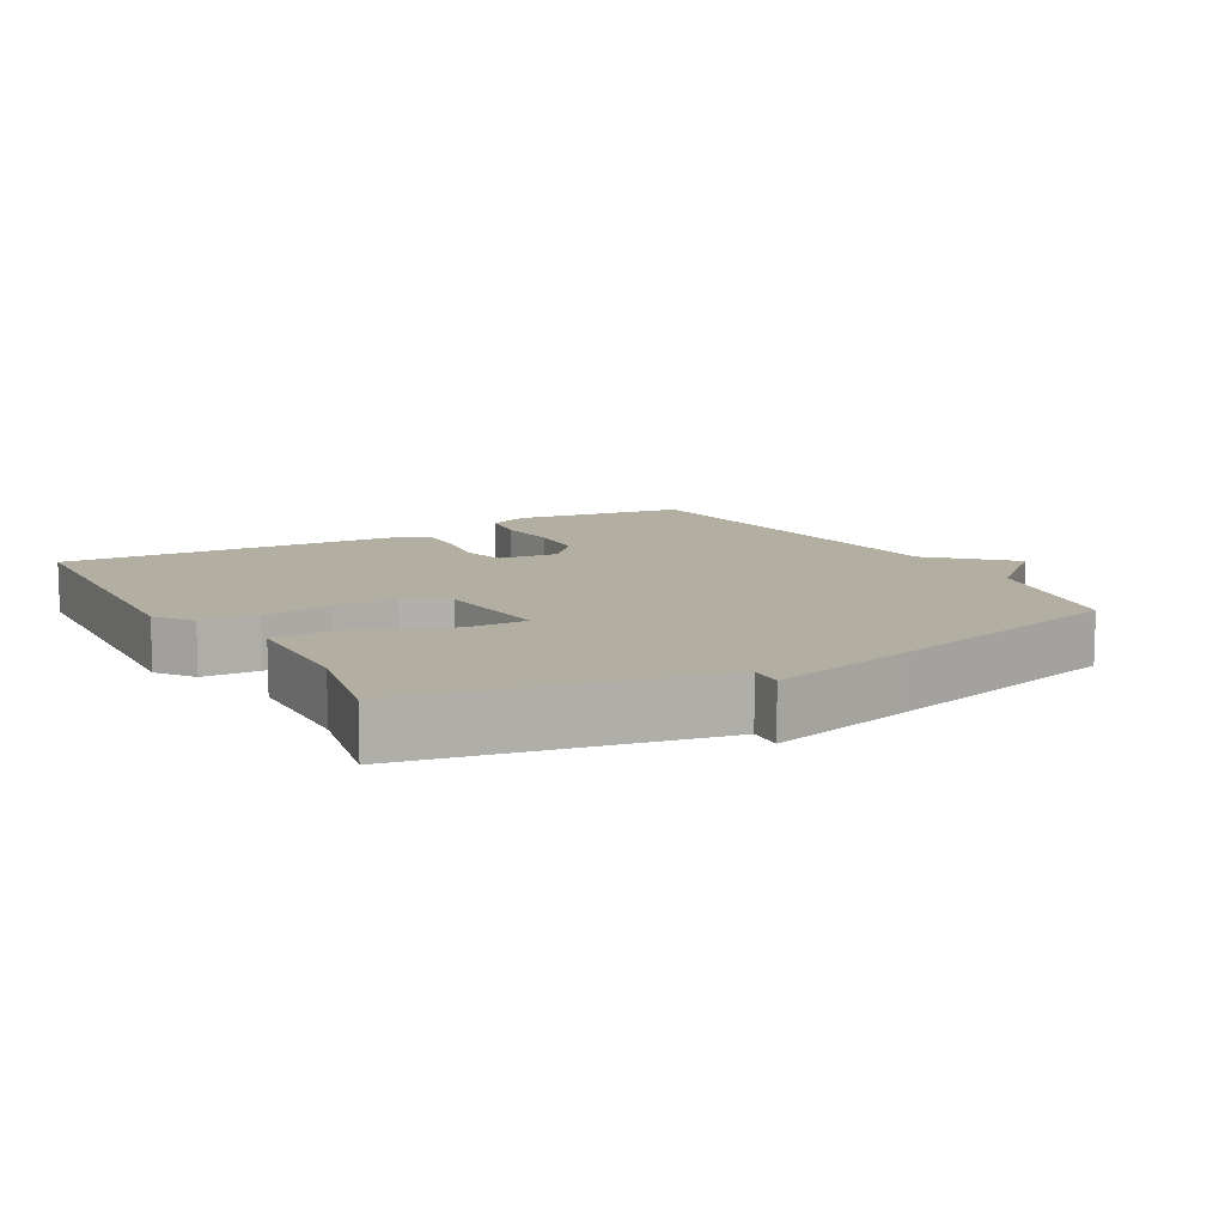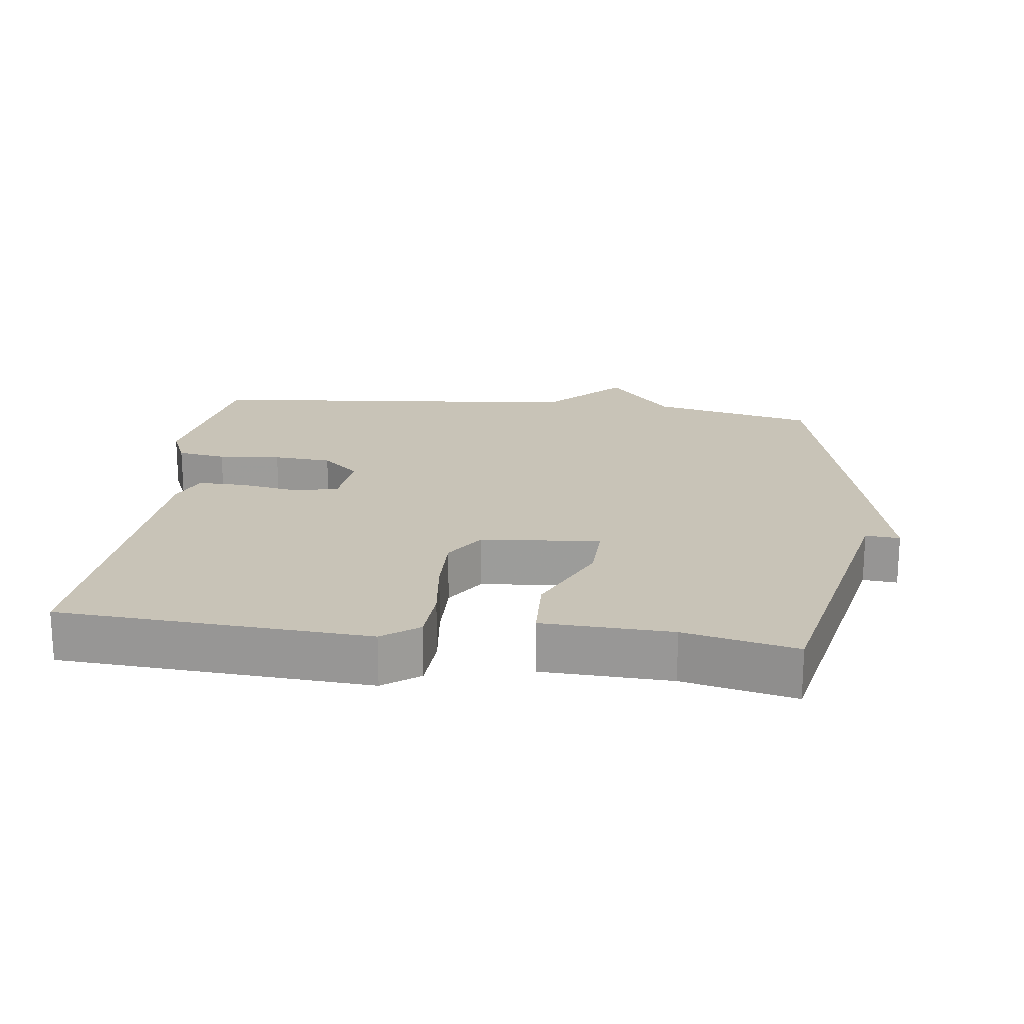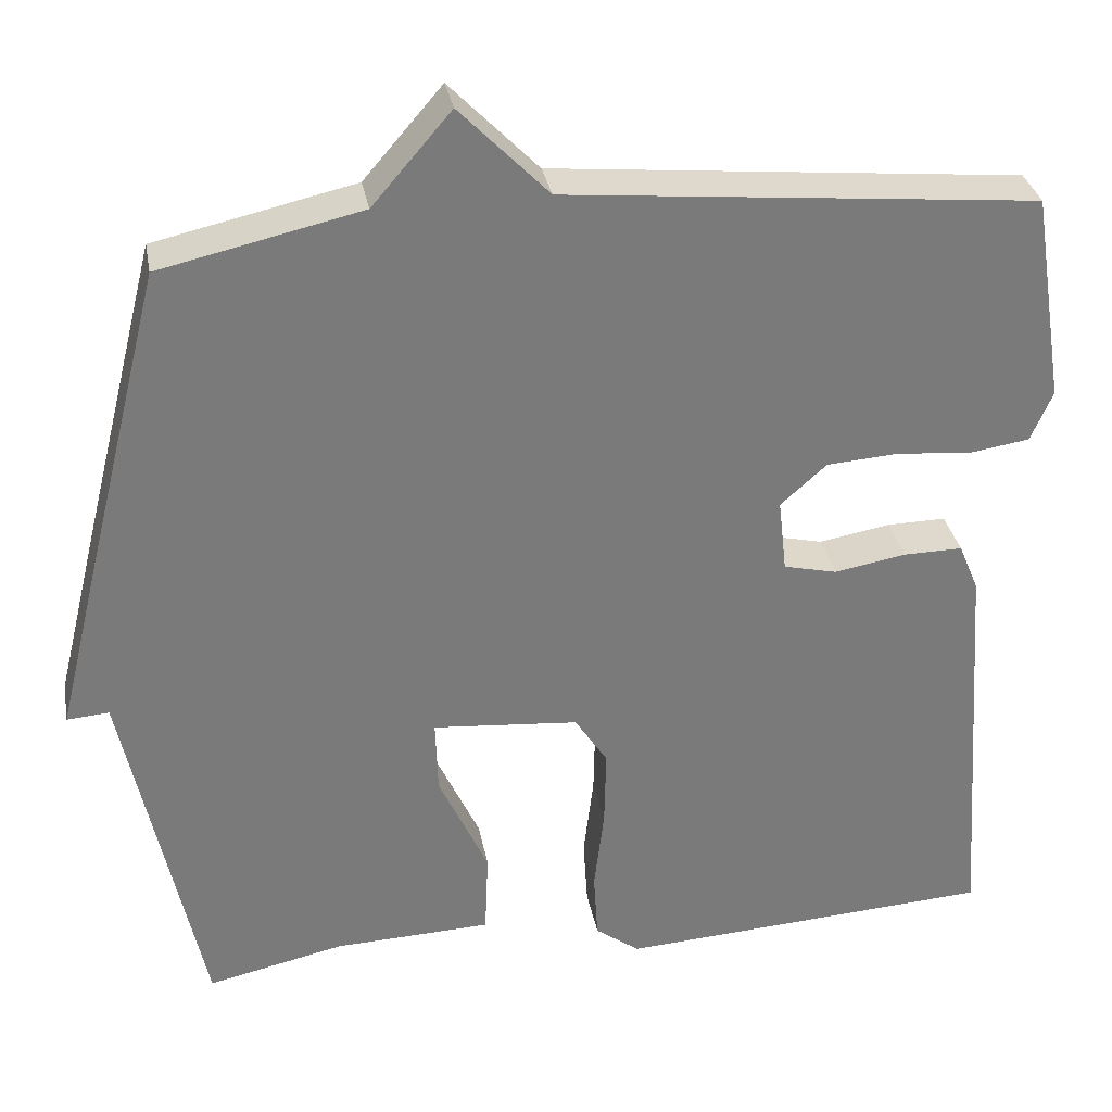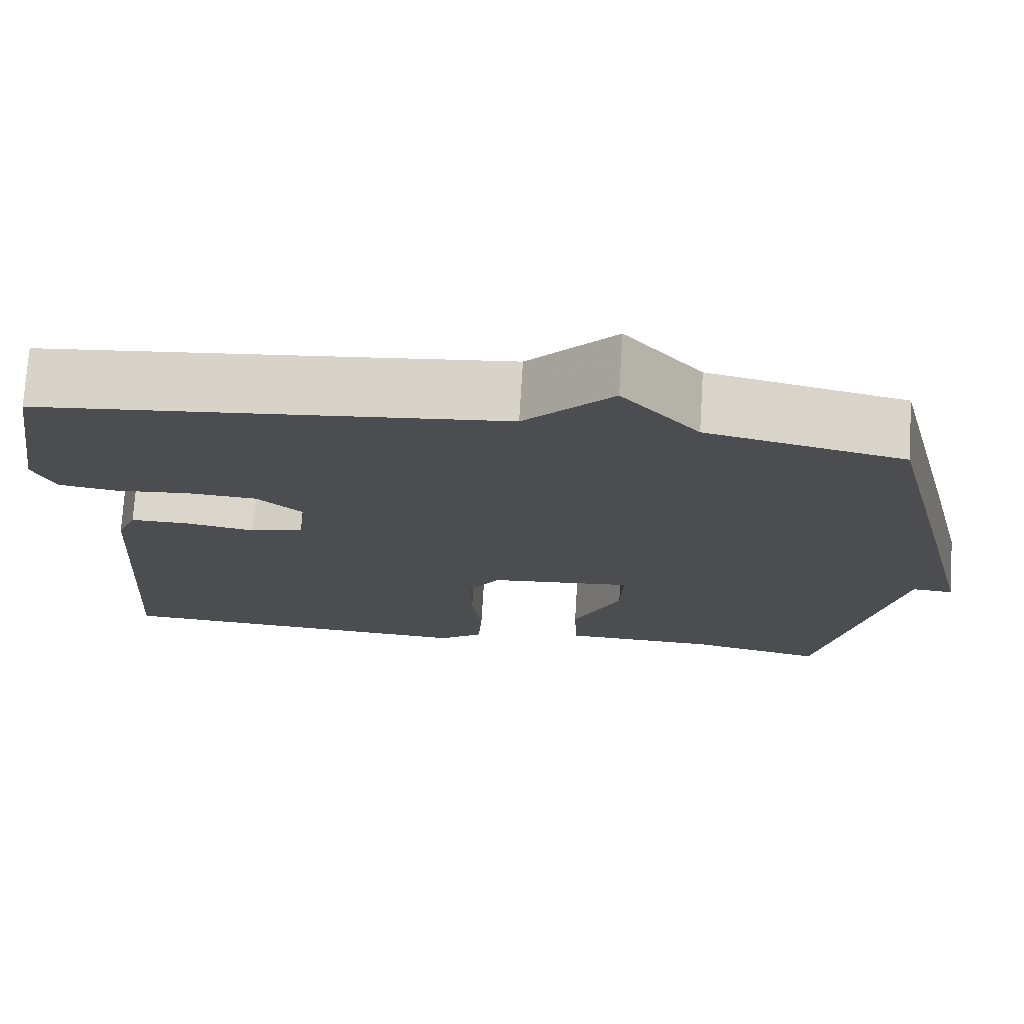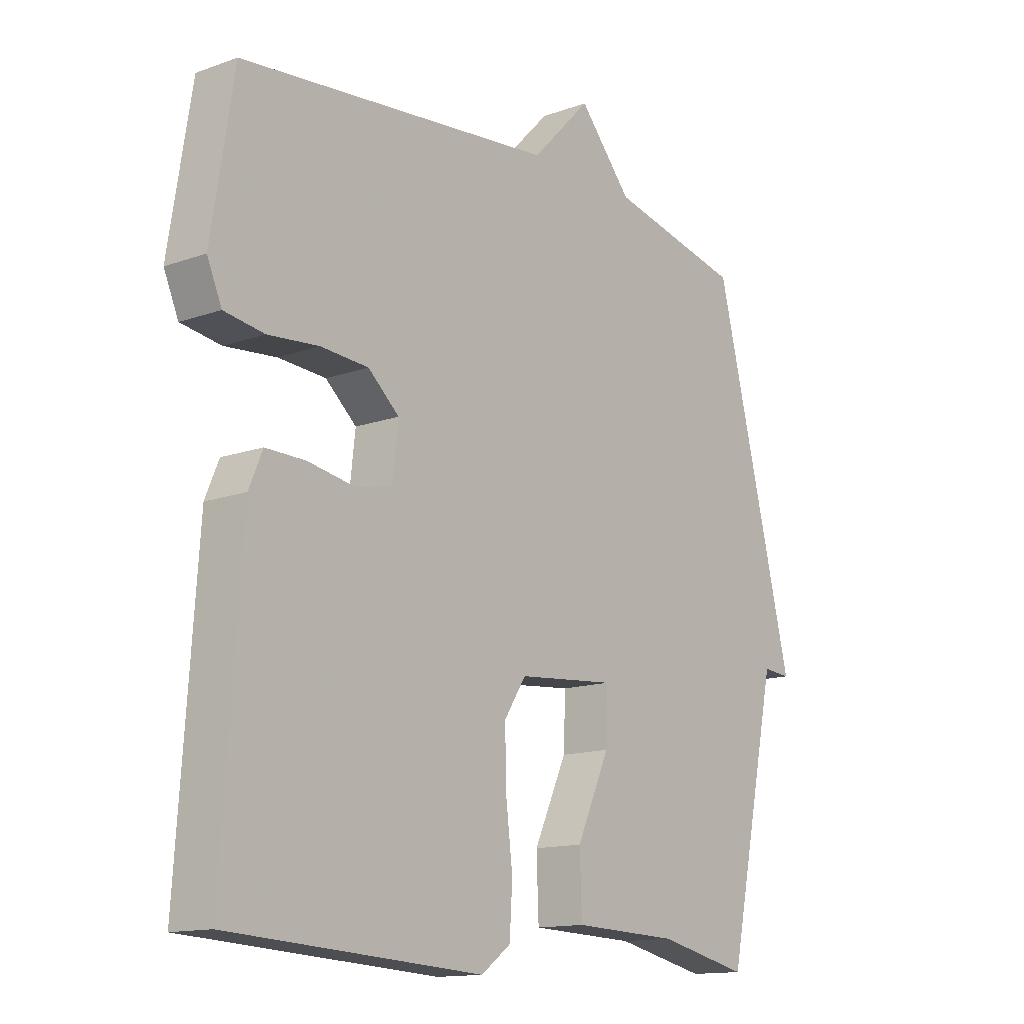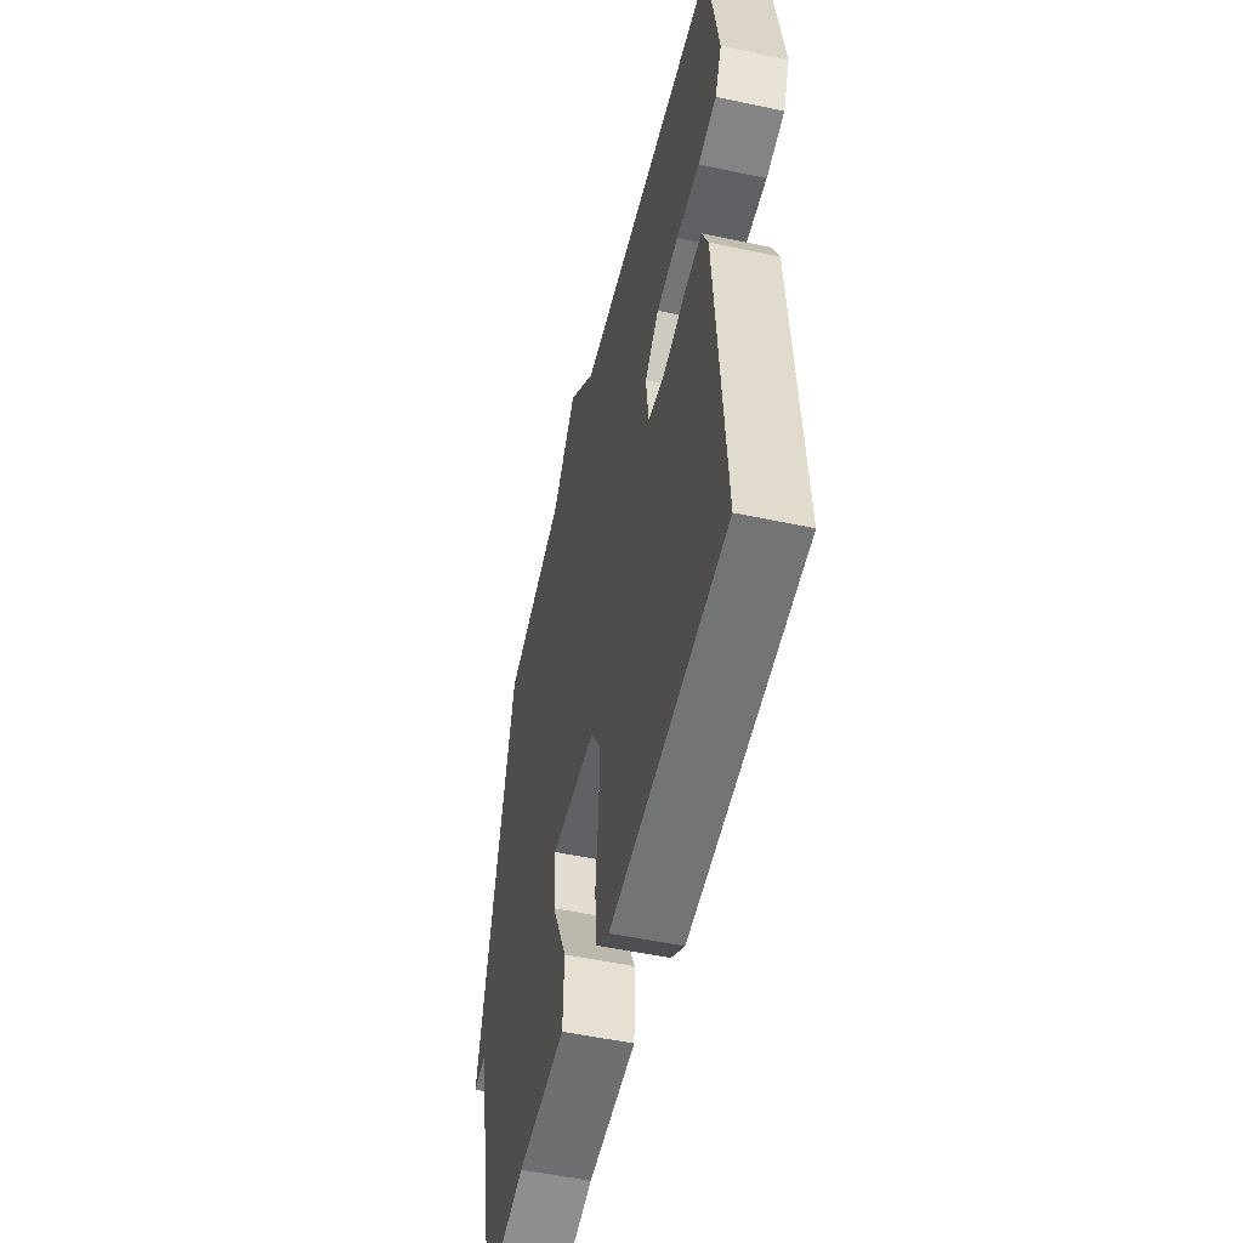
<metadata>
{"format":"obj","ext":"obj","renderer":"f3d","projection":"perspective","resolution":1024,"background":"white","views":[{"elev":10.7,"azim":-120.2,"up":"+Y"},{"elev":19.7,"azim":-172.8,"up":"+Y"},{"elev":32.3,"azim":-10.4,"up":"+Z"},{"elev":74.0,"azim":-176.4,"up":"+Z"},{"elev":-13.7,"azim":128.8,"up":"+Z"},{"elev":-52.6,"azim":77.0,"up":"+Z"}]}
</metadata>
<code>
v -0.5 0.07 0.5
v -0.261 0.07 0.554
v -0.167 0.07 0.663
v -0.061 0.07 0.554
v 0.5 0.07 0.5
v 0.54 0.07 0.249
v 0.514 0.07 0.189
v 0.443 0.07 0.178
v 0.352 0.07 0.186
v 0.267 0.07 0.18
v 0.212 0.07 0.131
v 0.222 0.07 0.043
v 0.286 0.07 0.028
v 0.371 0.07 0.043
v 0.442 0.07 0.044
v 0.466 0.07 -0.013
v 0.5 0.07 -0.5
v 0.05 0.07 -0.528
v -0.003 0.07 -0.489
v -0.008 0.07 -0.407
v 0.004 0.07 -0.307
v 0.006 0.07 -0.214
v -0.033 0.07 -0.154
v -0.207 0.07 -0.139
v -0.204 0.07 -0.228
v -0.145 0.07 -0.356
v -0.149 0.07 -0.457
v -0.337 0.07 -0.464
v -0.5 0.07 -0.5
v -0.592 0.07 -0.067
v -0.642 0.07 -0.071
v -0.592 0.07 0.133
v -0.5 0 0.5
v -0.261 0 0.554
v -0.167 0 0.663
v -0.061 0 0.554
v 0.5 0 0.5
v 0.54 0 0.249
v 0.514 0 0.189
v 0.443 0 0.178
v 0.352 0 0.186
v 0.267 0 0.18
v 0.212 0 0.131
v 0.222 0 0.043
v 0.286 0 0.028
v 0.371 0 0.043
v 0.442 0 0.044
v 0.466 0 -0.013
v 0.5 0 -0.5
v 0.05 0 -0.528
v -0.003 0 -0.489
v -0.008 0 -0.407
v 0.004 0 -0.307
v 0.006 0 -0.214
v -0.033 0 -0.154
v -0.207 0 -0.139
v -0.204 0 -0.228
v -0.145 0 -0.356
v -0.149 0 -0.457
v -0.337 0 -0.464
v -0.5 0 -0.5
v -0.592 0 -0.067
v -0.642 0 -0.071
v -0.592 0 0.133
f 32 1 2
f 31 32 2
f 30 31 2
f 2 3 4
f 30 2 4
f 29 30 4
f 28 29 4
f 25 26 27 28
f 24 25 28
f 24 28 4
f 23 24 4 5
f 19 20 21
f 18 19 21
f 17 18 21
f 16 17 21
f 15 16 21
f 14 15 21
f 13 14 21
f 12 13 21 22
f 11 12 22 23
f 7 8 9
f 6 7 9
f 5 6 9
f 5 9 10
f 11 23 5
f 5 10 11
f 34 33 64
f 34 64 63
f 34 63 62
f 36 35 34
f 36 34 62
f 36 62 61
f 36 61 60
f 60 59 58 57
f 60 57 56
f 36 60 56
f 37 36 56 55
f 53 52 51
f 53 51 50
f 53 50 49
f 53 49 48
f 53 48 47
f 53 47 46
f 53 46 45
f 54 53 45 44
f 55 54 44 43
f 41 40 39
f 41 39 38
f 41 38 37
f 42 41 37
f 37 55 43
f 43 42 37
f 1 33 34 2
f 2 34 35 3
f 3 35 36 4
f 4 36 37 5
f 5 37 38 6
f 6 38 39 7
f 7 39 40 8
f 8 40 41 9
f 9 41 42 10
f 10 42 43 11
f 11 43 44 12
f 12 44 45 13
f 13 45 46 14
f 14 46 47 15
f 15 47 48 16
f 16 48 49 17
f 17 49 50 18
f 18 50 51 19
f 19 51 52 20
f 20 52 53 21
f 21 53 54 22
f 22 54 55 23
f 23 55 56 24
f 24 56 57 25
f 25 57 58 26
f 26 58 59 27
f 27 59 60 28
f 28 60 61 29
f 29 61 62 30
f 30 62 63 31
f 31 63 64 32
f 32 64 33 1

</code>
